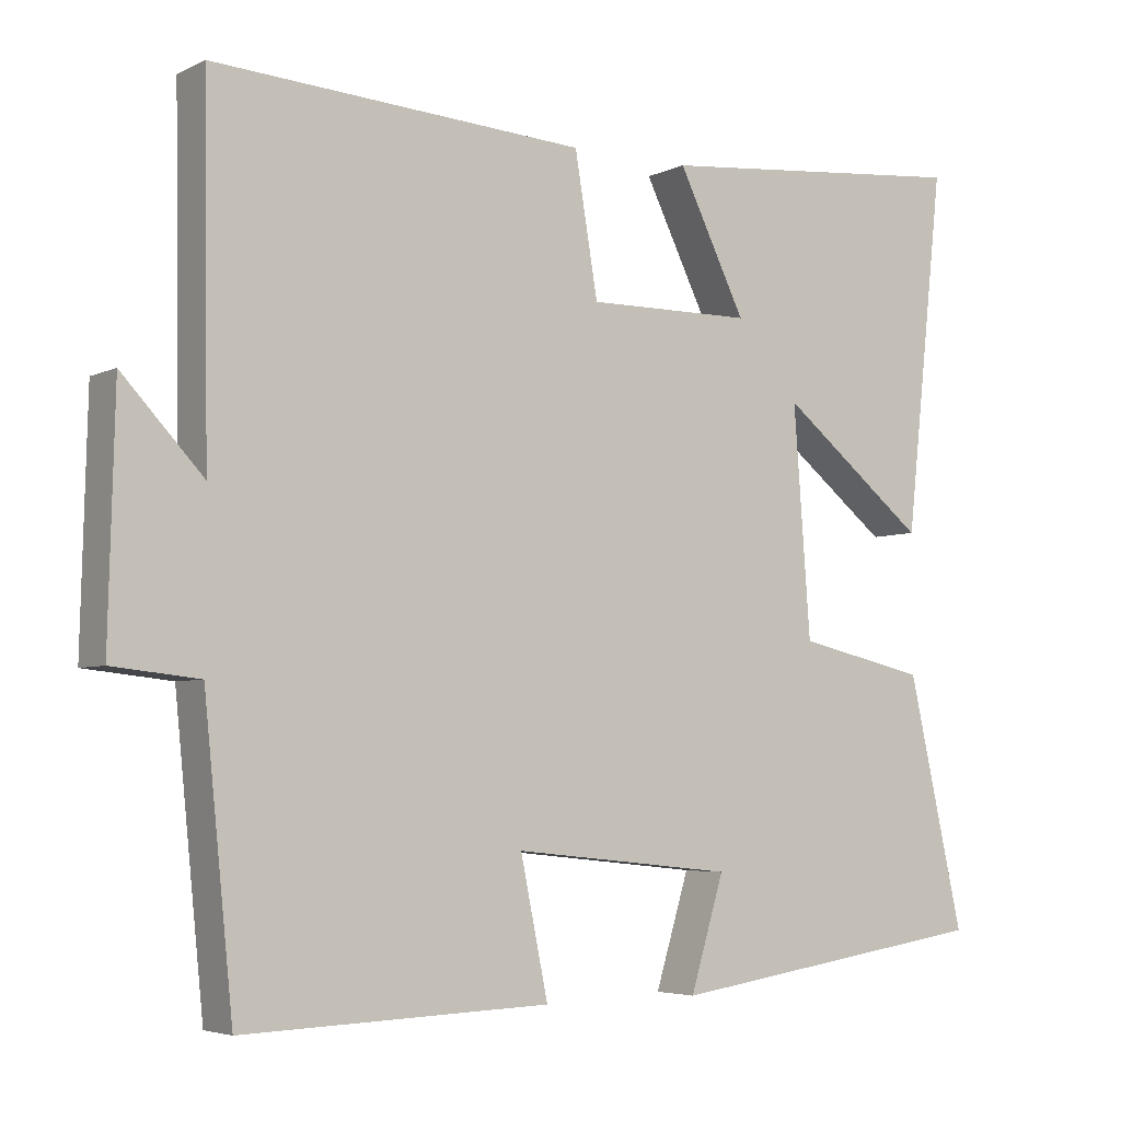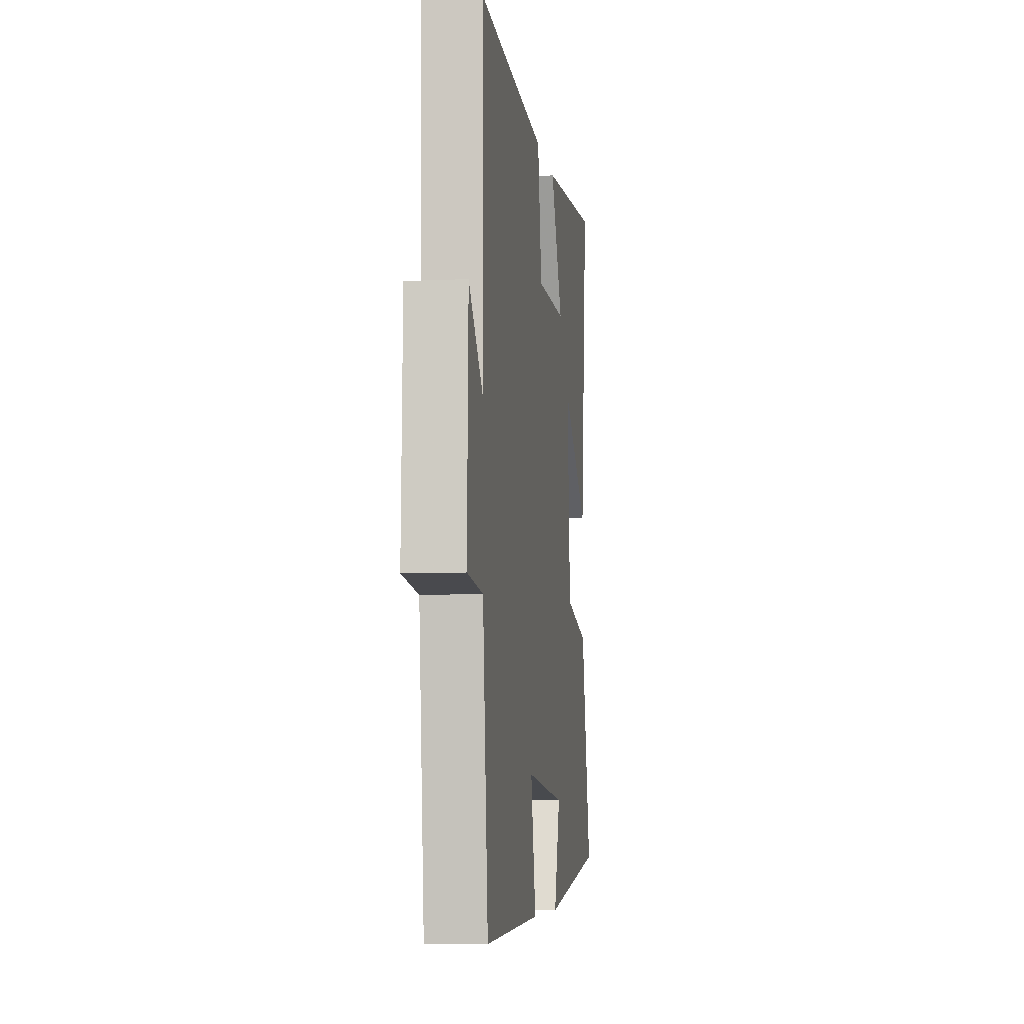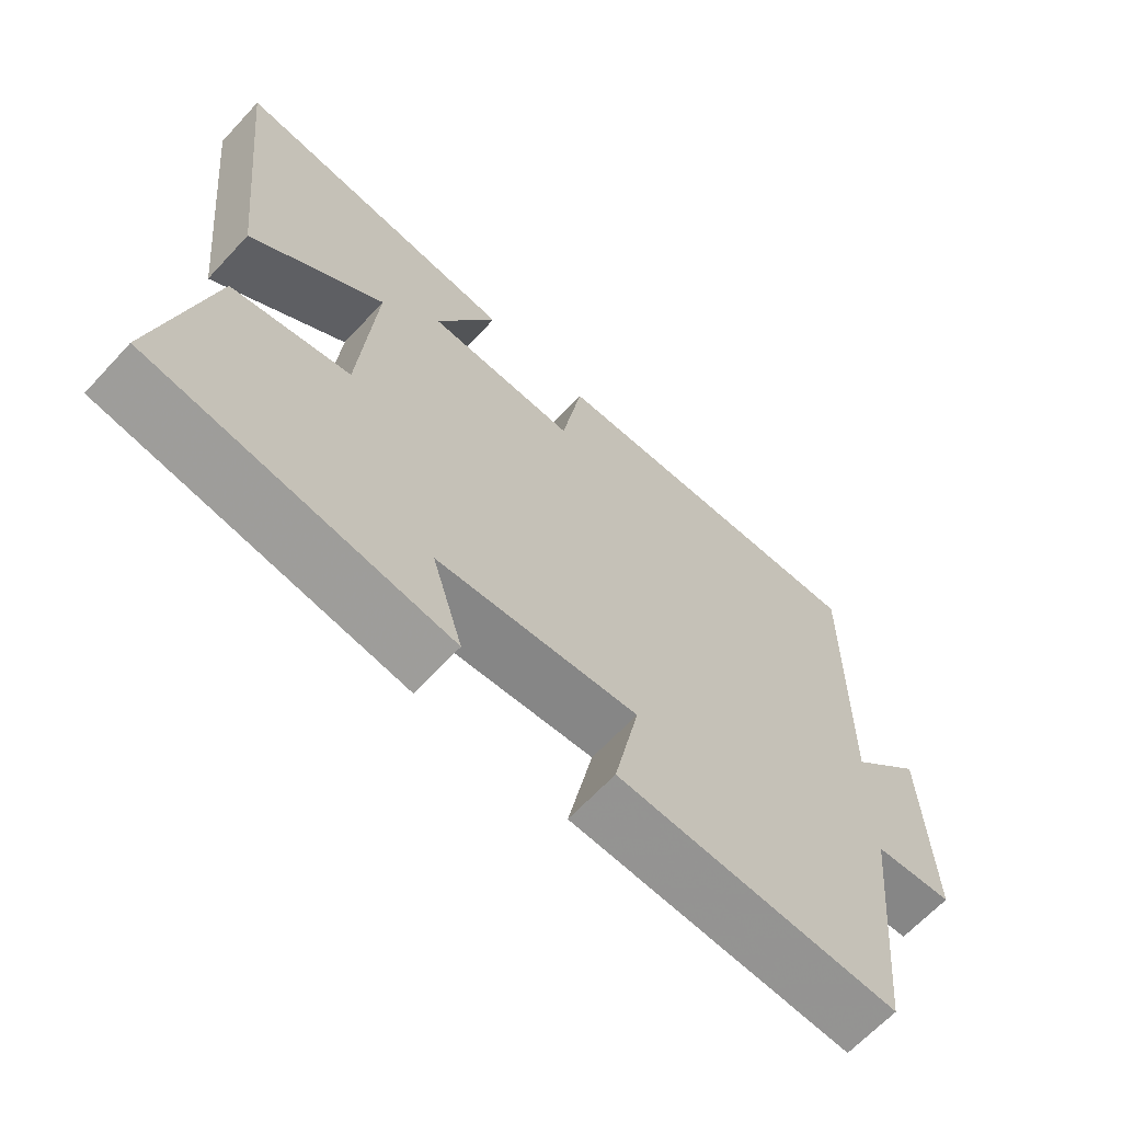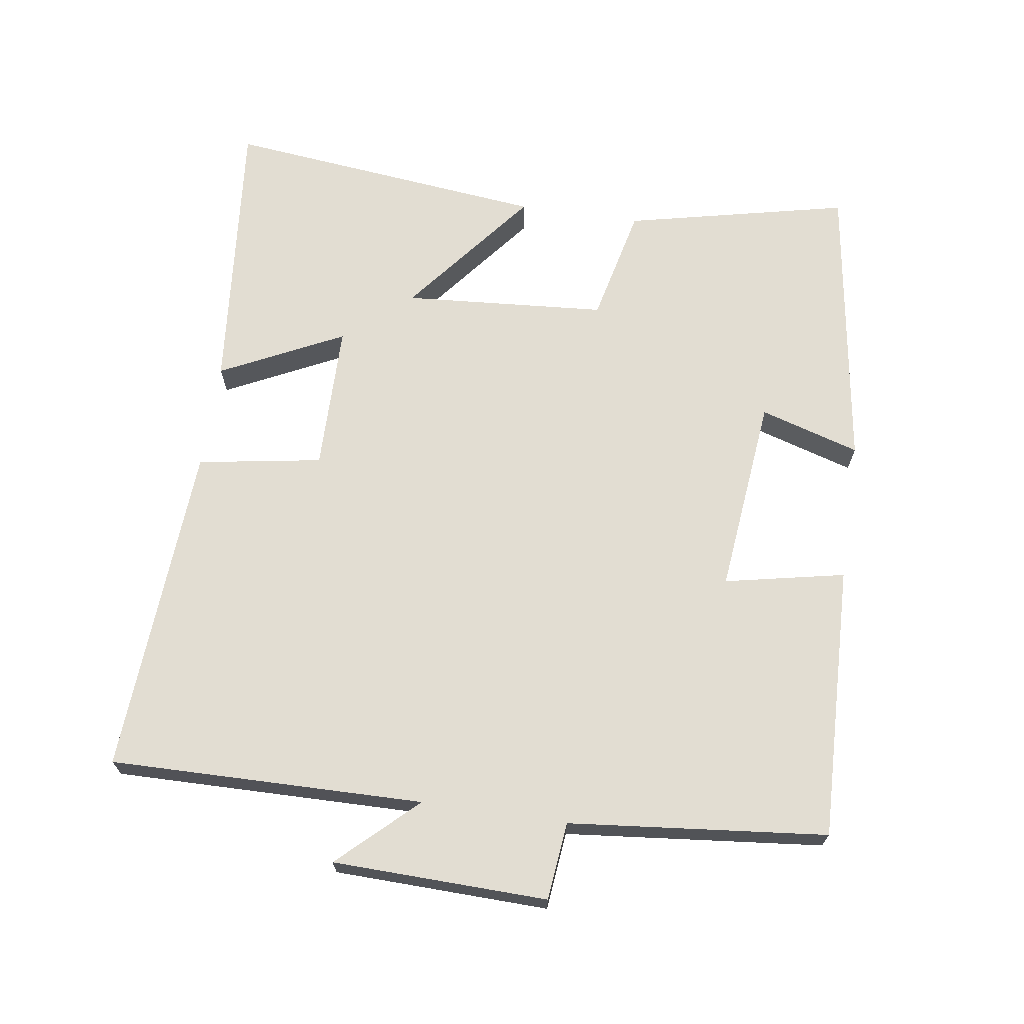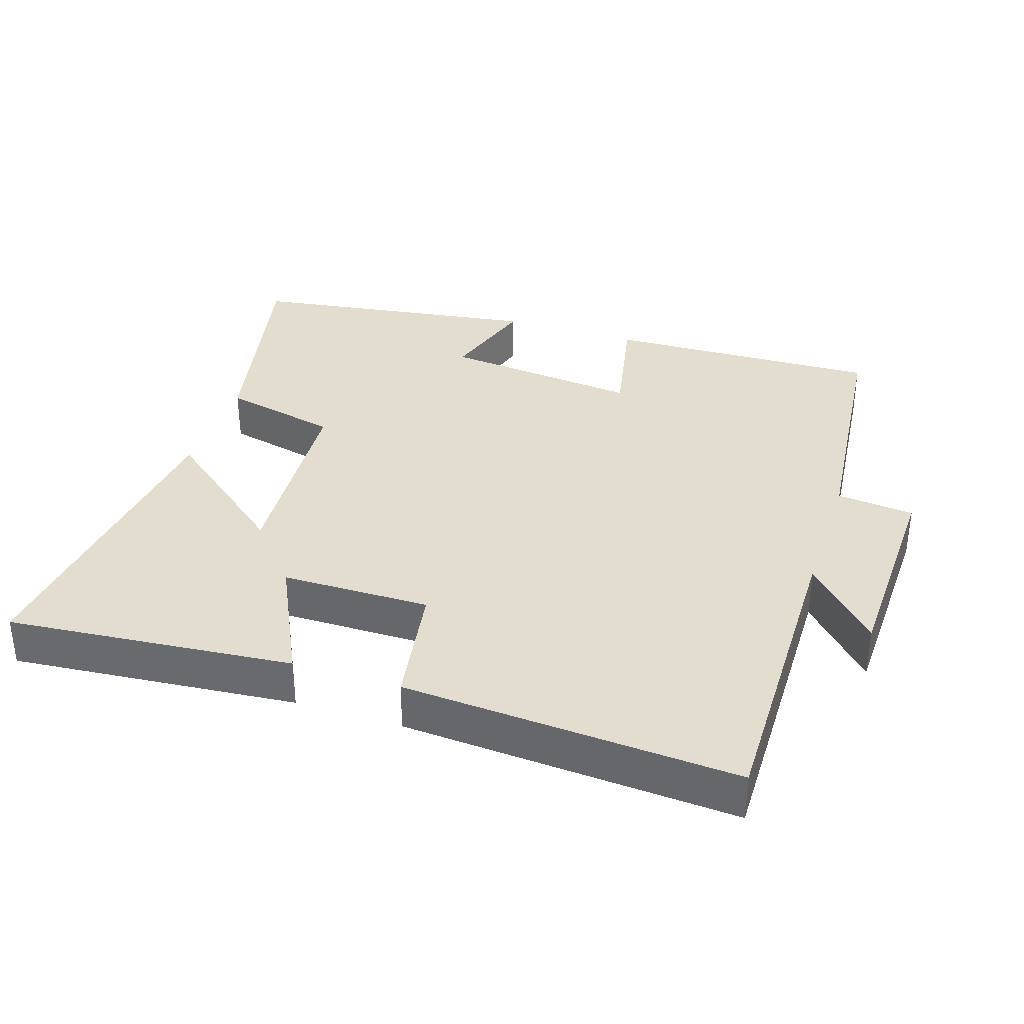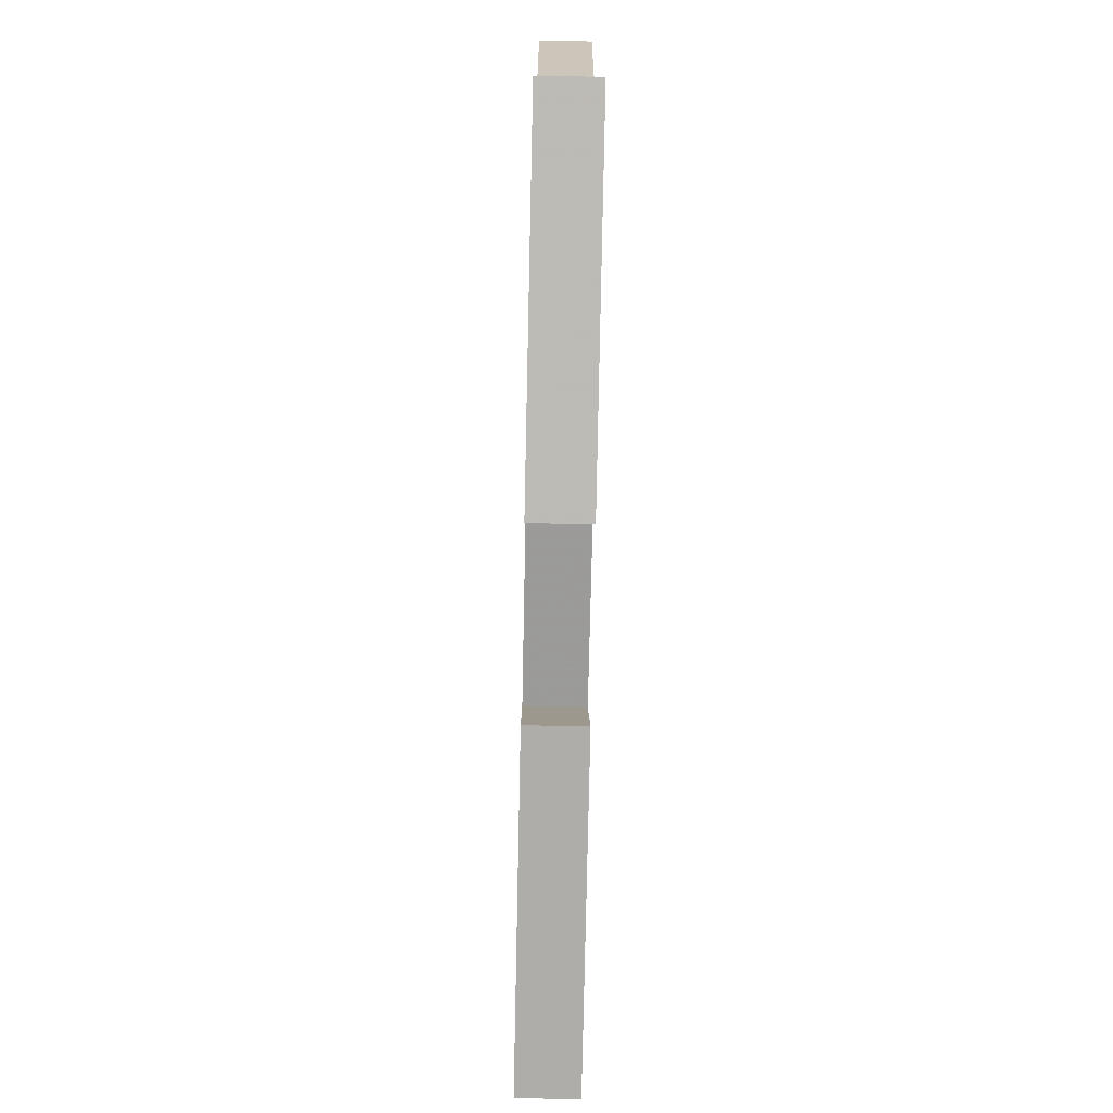
<metadata>
{"format":"obj","ext":"obj","renderer":"f3d","projection":"perspective","resolution":1024,"background":"white","views":[{"elev":-4.7,"azim":145.8,"up":"+Z"},{"elev":-7.3,"azim":97.9,"up":"+Z"},{"elev":-65.8,"azim":-43.0,"up":"+Z"},{"elev":68.2,"azim":98.4,"up":"+Y"},{"elev":34.8,"azim":18.2,"up":"+Y"},{"elev":-75.5,"azim":-91.2,"up":"+Z"}]}
</metadata>
<code>
v -0.573 0.07 -0.437
v -0.5 0.07 -0.112
v -0.33 0.07 -0.073
v -0.308 0.07 0.223
v -0.5 0.07 0.07
v -0.551 0.07 0.539
v -0.136 0.07 0.5
v -0.224 0.07 0.321
v -0.008 0.07 0.319
v 0.022 0.07 0.5
v 0.507 0.07 0.53
v 0.5 0.07 0.074
v 0.605 0.07 0.186
v 0.613 0.07 -0.126
v 0.5 0.07 -0.138
v 0.462 0.07 -0.513
v 0.062 0.07 -0.5
v 0.098 0.07 -0.325
v -0.19 0.07 -0.355
v -0.146 0.07 -0.5
v -0.573 0 -0.437
v -0.5 0 -0.112
v -0.33 0 -0.073
v -0.308 0 0.223
v -0.5 0 0.07
v -0.551 0 0.539
v -0.136 0 0.5
v -0.224 0 0.321
v -0.008 0 0.319
v 0.022 0 0.5
v 0.507 0 0.53
v 0.5 0 0.074
v 0.605 0 0.186
v 0.613 0 -0.126
v 0.5 0 -0.138
v 0.462 0 -0.513
v 0.062 0 -0.5
v 0.098 0 -0.325
v -0.19 0 -0.355
v -0.146 0 -0.5
f 19 20 1 2
f 18 19 2 3
f 15 16 17 18
f 15 18 3 4
f 12 13 14 15
f 12 15 4
f 9 10 11 12
f 8 9 12 4
f 6 7 8
f 4 5 6 8
f 22 21 40 39
f 23 22 39 38
f 38 37 36 35
f 24 23 38 35
f 35 34 33 32
f 24 35 32
f 32 31 30 29
f 24 32 29 28
f 28 27 26
f 28 26 25 24
f 1 21 22 2
f 2 22 23 3
f 3 23 24 4
f 4 24 25 5
f 5 25 26 6
f 6 26 27 7
f 7 27 28 8
f 8 28 29 9
f 9 29 30 10
f 10 30 31 11
f 11 31 32 12
f 12 32 33 13
f 13 33 34 14
f 14 34 35 15
f 15 35 36 16
f 16 36 37 17
f 17 37 38 18
f 18 38 39 19
f 19 39 40 20
f 20 40 21 1

</code>
